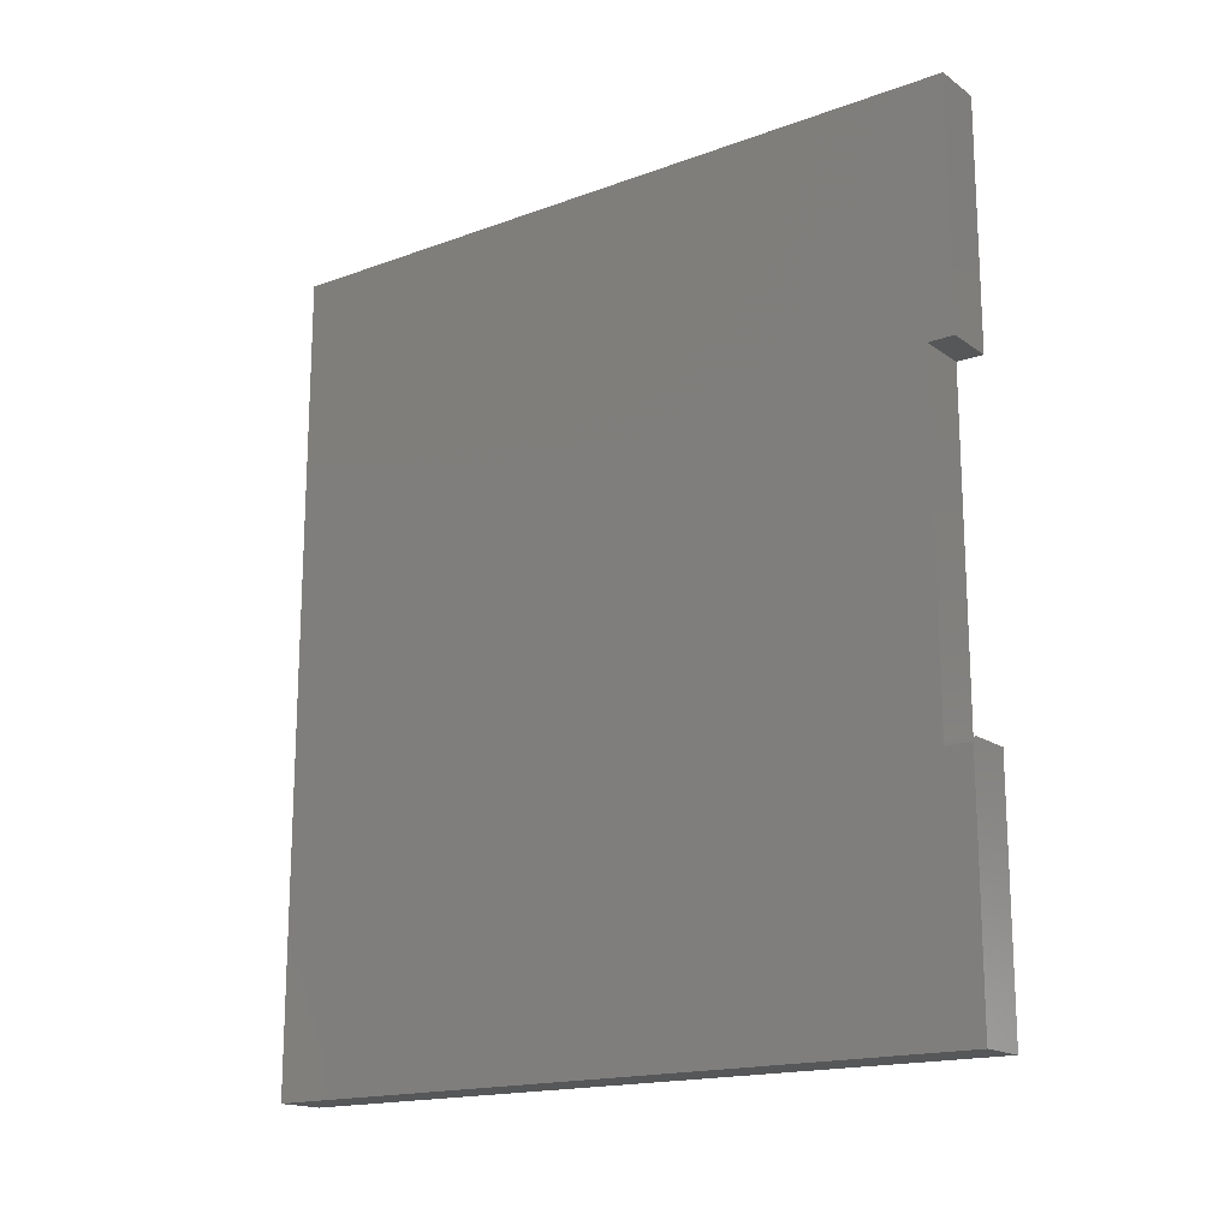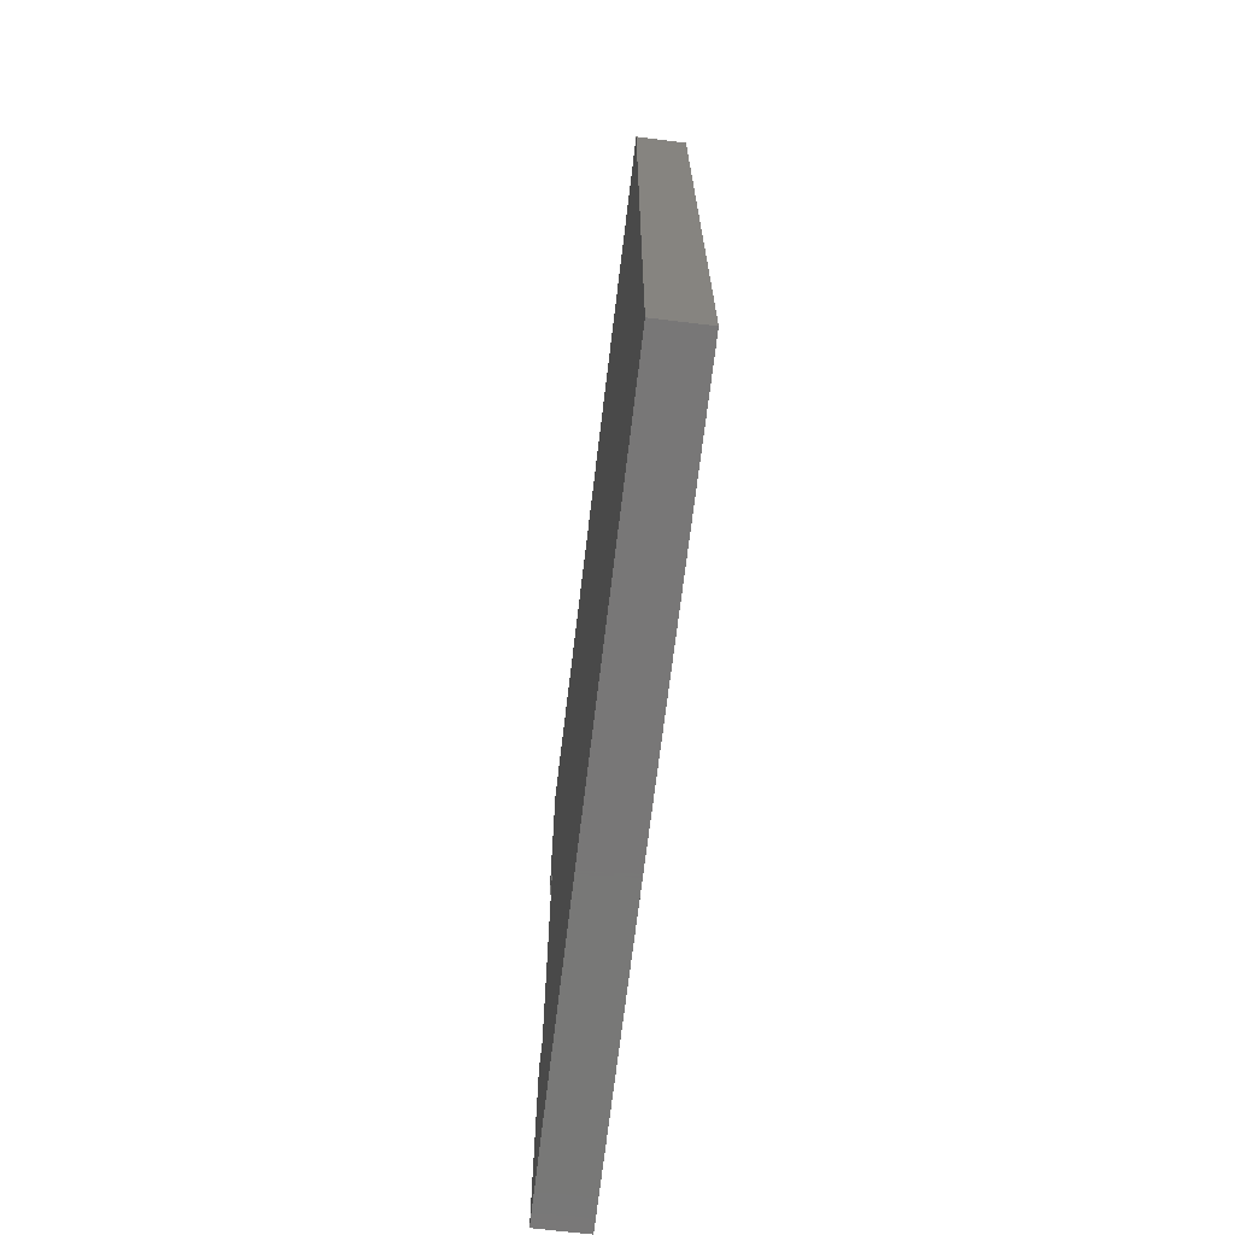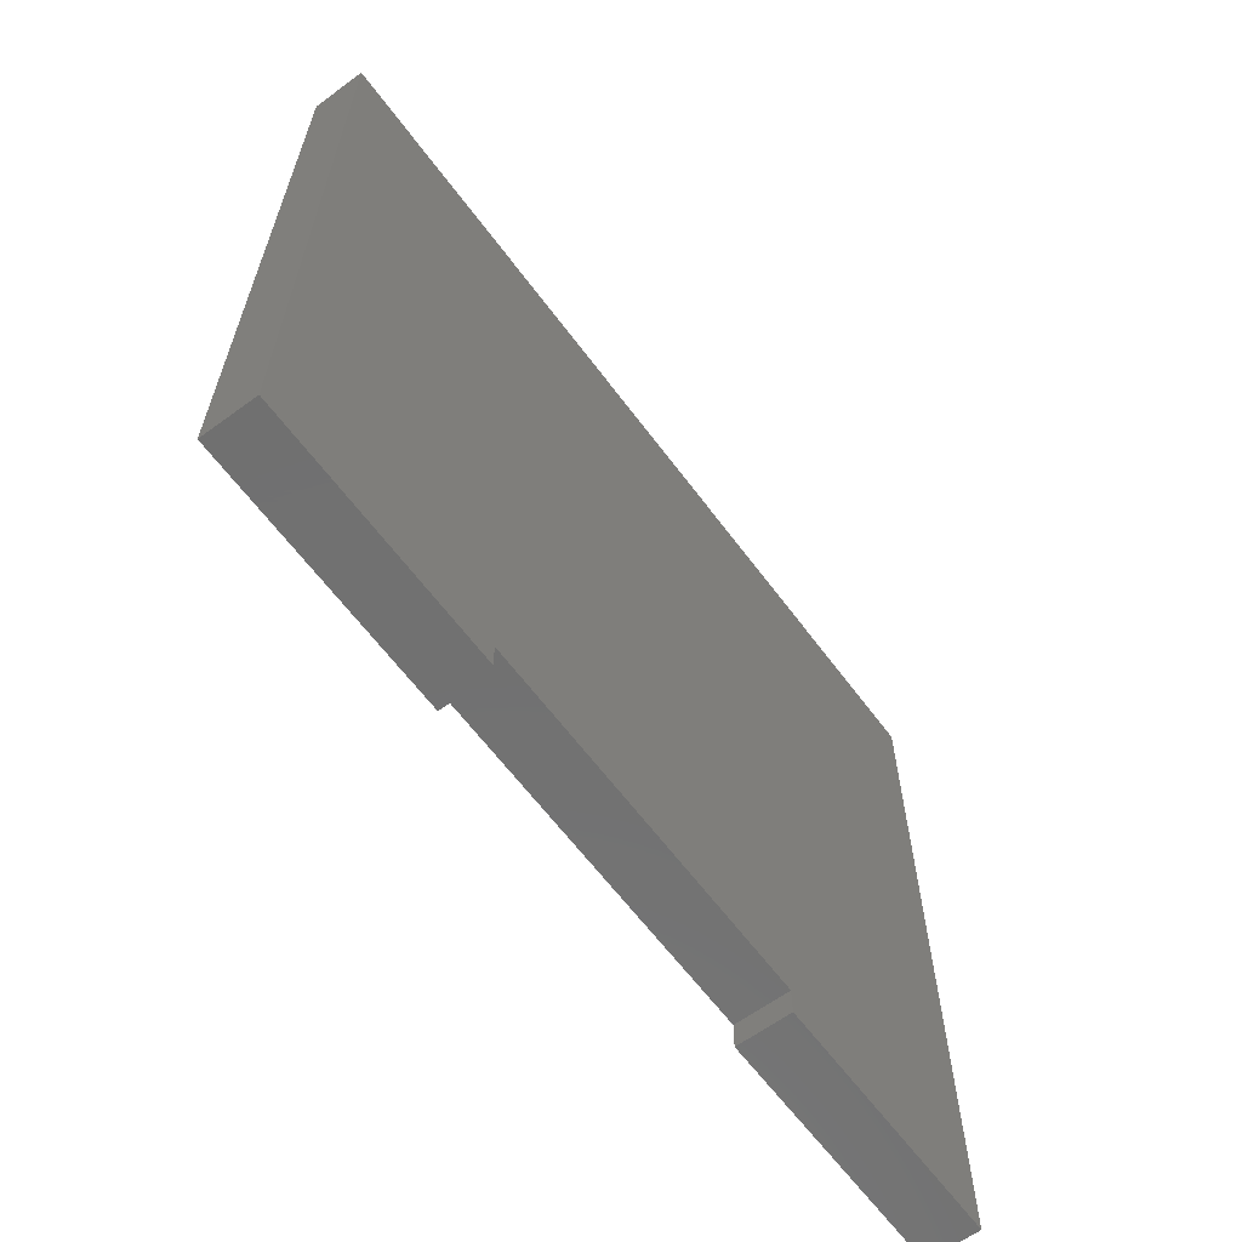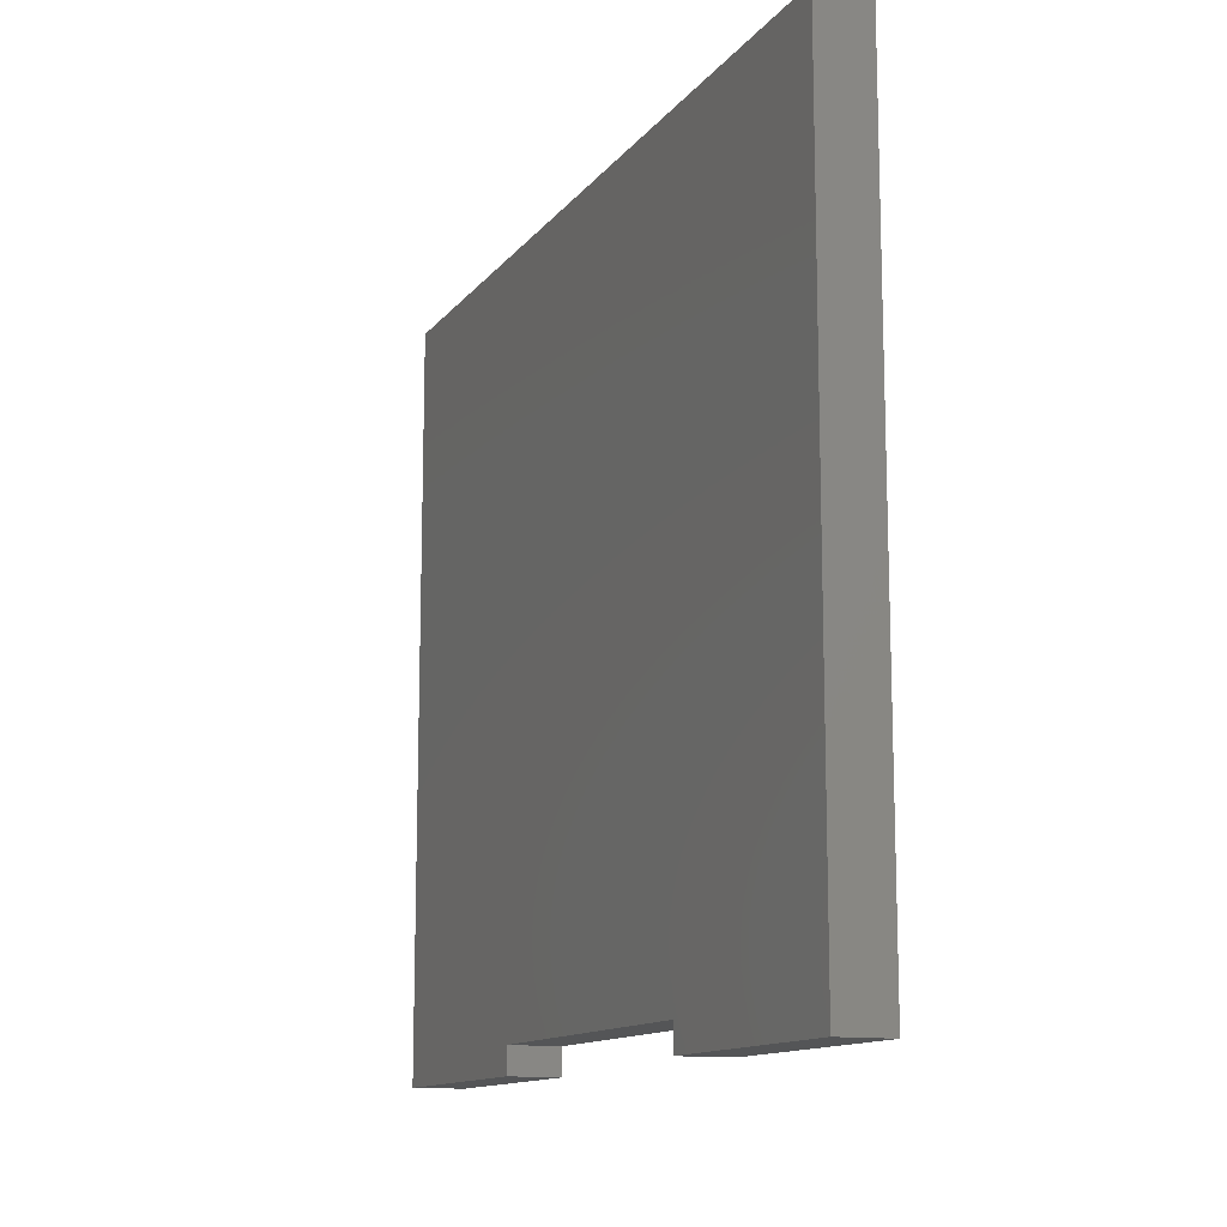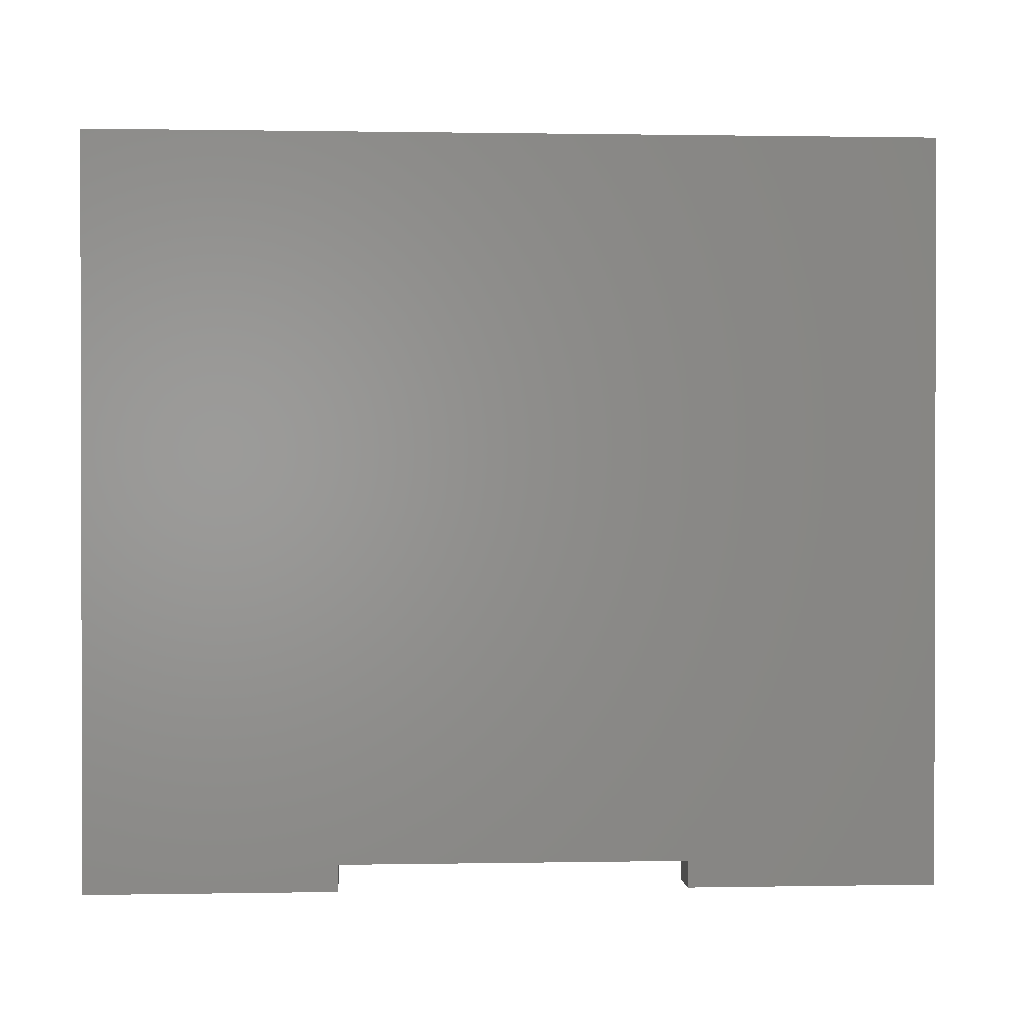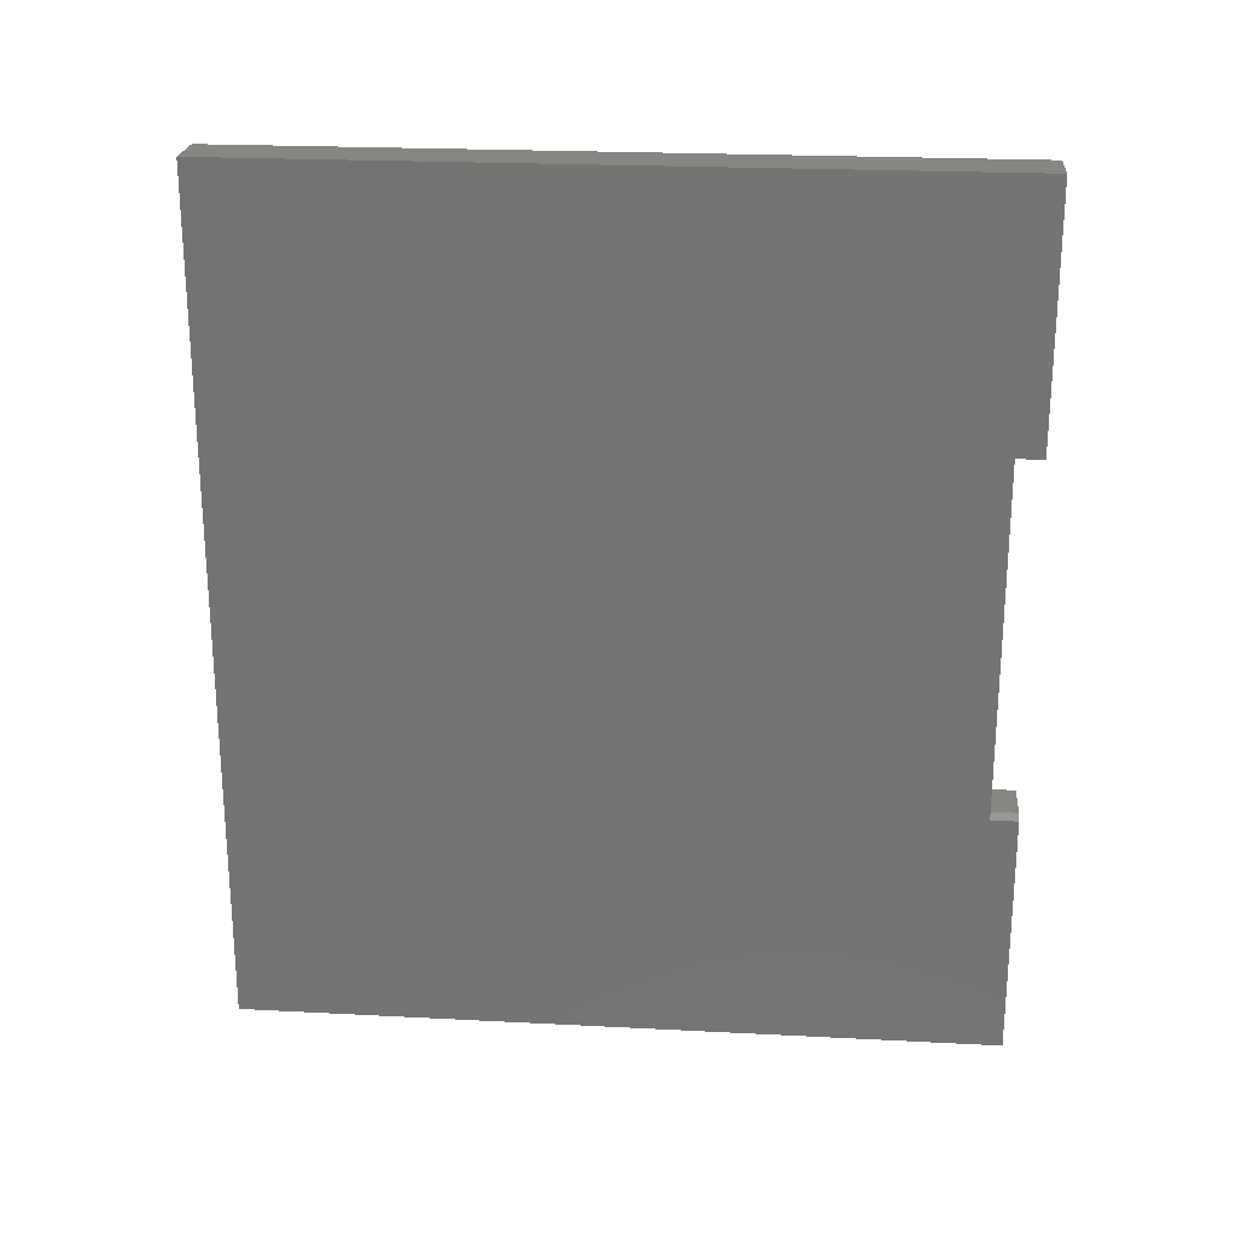
<metadata>
{"format":"stl","ext":"stl","renderer":"f3d","projection":"perspective","resolution":1024,"background":"white","views":[{"elev":-17.0,"azim":-53.8,"up":"+Z"},{"elev":-70.2,"azim":173.1,"up":"+Z"},{"elev":-62.7,"azim":-143.5,"up":"+Y"},{"elev":-12.7,"azim":156.9,"up":"+Y"},{"elev":0.8,"azim":86.2,"up":"+Y"},{"elev":23.1,"azim":-85.0,"up":"+Z"}]}
</metadata>
<code>
# stl→obj: 18 verts, 32 faces
v -8.992e-17 -0.2578 0.2396
v -8.992e-17 -0.2215 0.2396
v 0.07031 -0.2578 0.2396
v 0.07031 -0.2215 0.2396
v -1.275e-16 0.7576 0.5781
v -1.275e-16 -0.2578 0.5781
v 6.903e-33 0.7576 -0.5703
v -3.671e-17 -0.2215 -0.2396
v 0 -0.2578 -0.5703
v -3.671e-17 -0.2578 -0.2396
v 0.07031 -0.2578 -0.5703
v 0.07031 -0.2578 -0.2318
v 0.007812 -0.2578 -0.2318
v 0.007812 -0.2215 -0.2318
v 0.07031 -0.2215 -0.2318
v 0.07031 0.7576 -0.5703
v 0.07031 0.7576 0.5781
v 0.07031 -0.2578 0.5781
f 1 2 3
f 3 2 4
f 5 1 6
f 1 5 2
f 2 5 7
f 2 7 8
f 8 7 9
f 8 9 10
f 9 11 10
f 10 11 12
f 10 12 13
f 14 13 15
f 15 13 12
f 15 4 14
f 14 4 2
f 14 2 8
f 16 7 17
f 17 7 5
f 14 8 13
f 13 8 10
f 18 3 17
f 17 3 4
f 17 4 16
f 16 4 15
f 16 15 11
f 11 15 12
f 18 6 3
f 3 6 1
f 17 5 18
f 18 5 6
f 11 9 16
f 16 9 7

</code>
